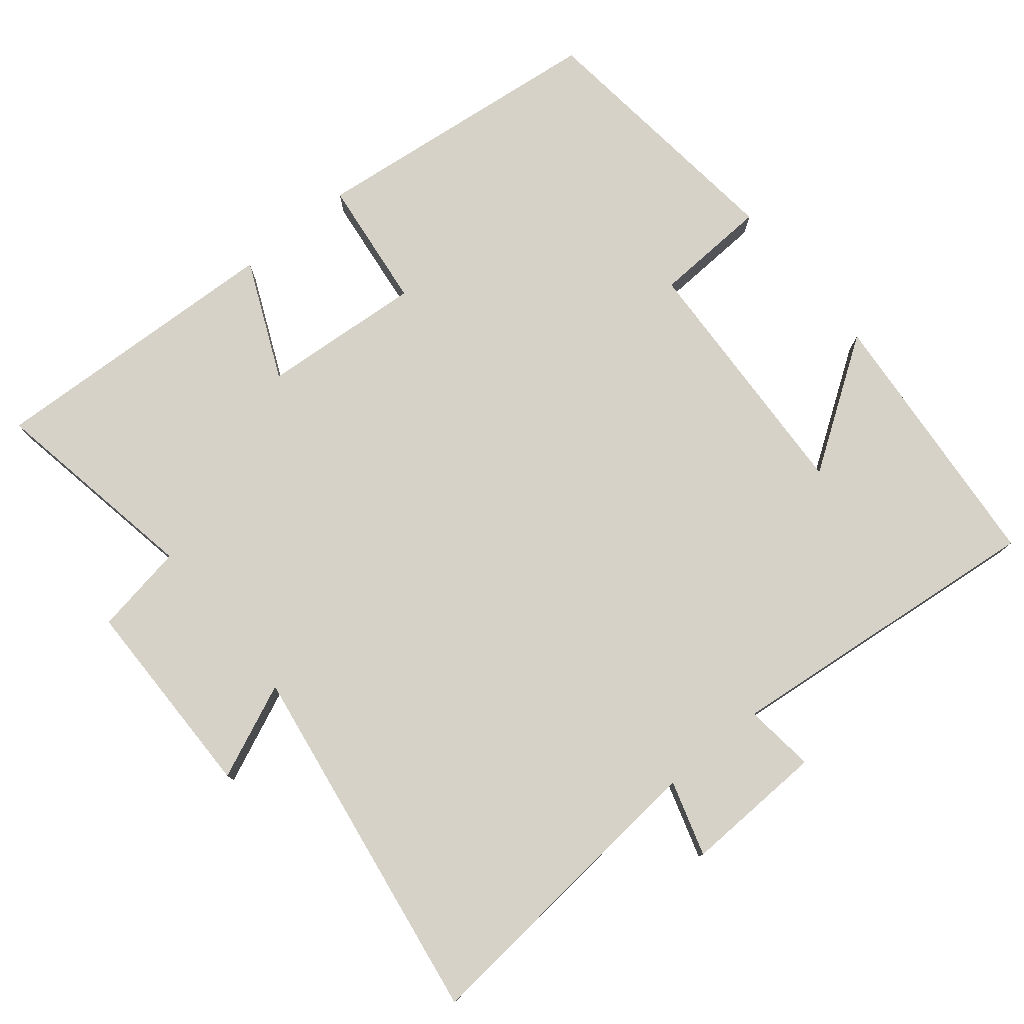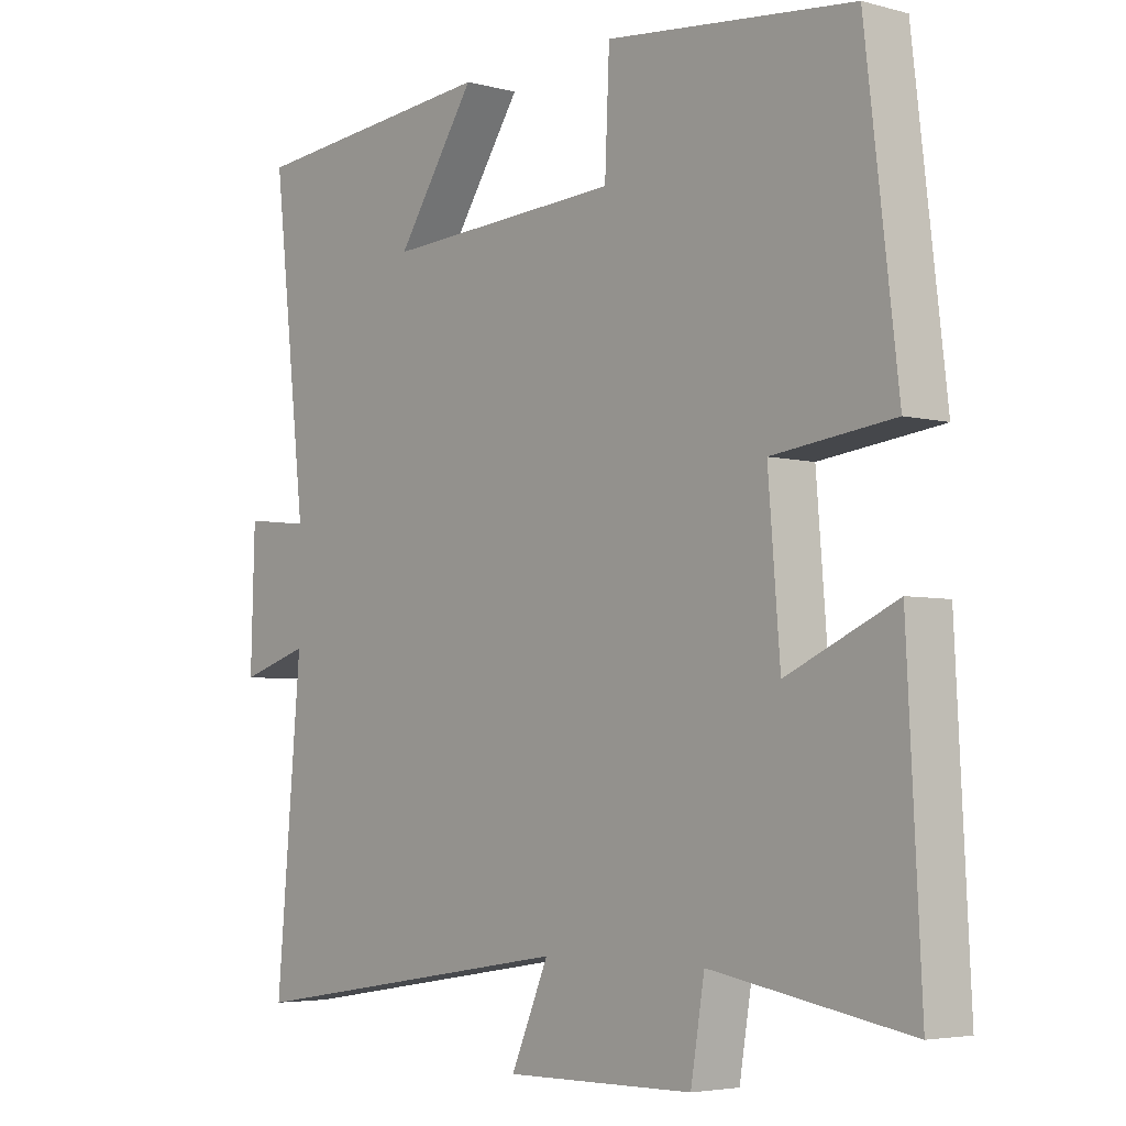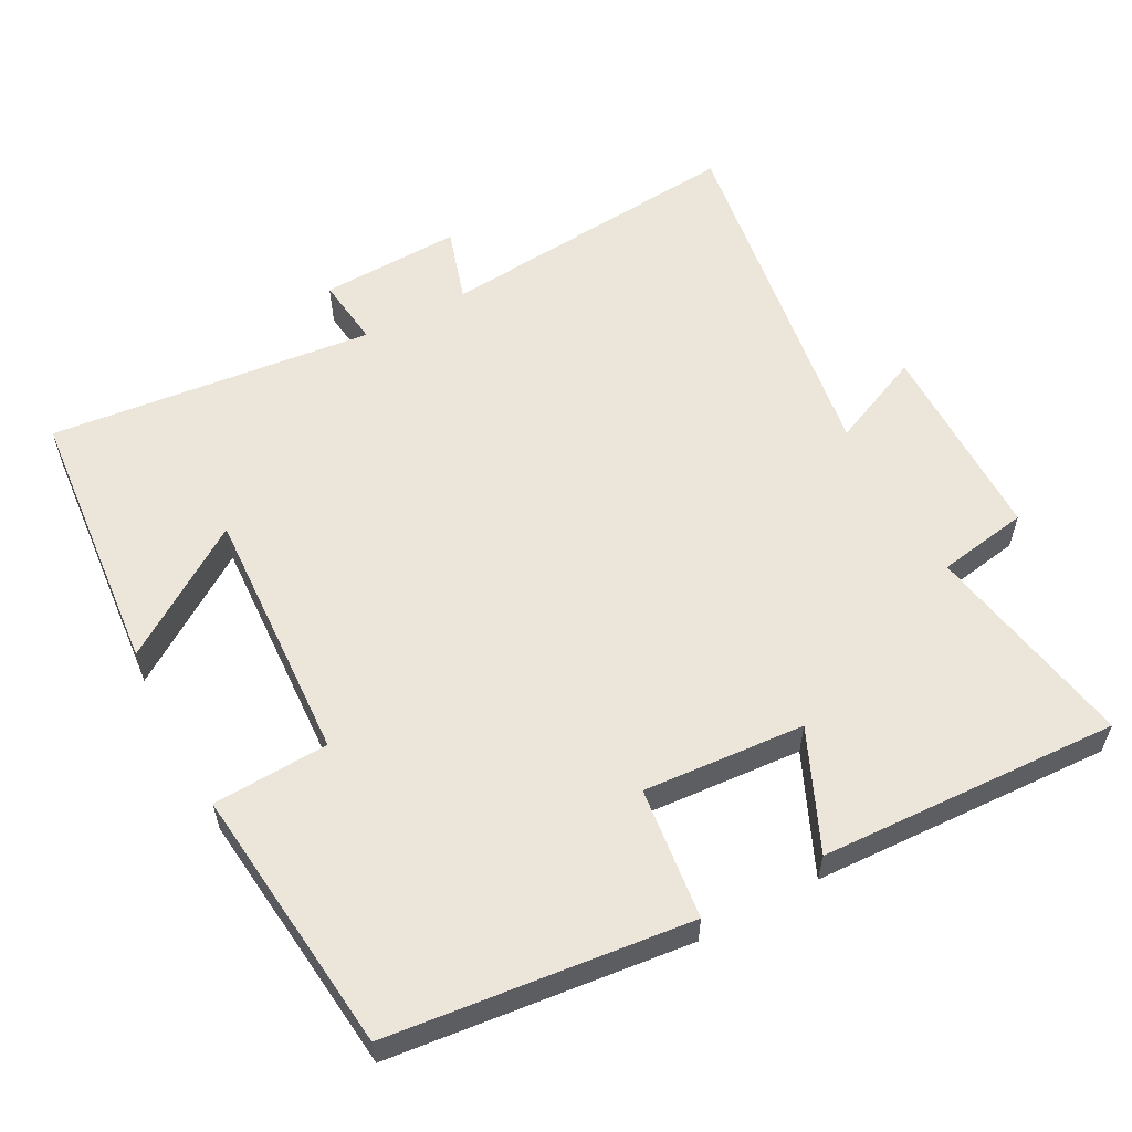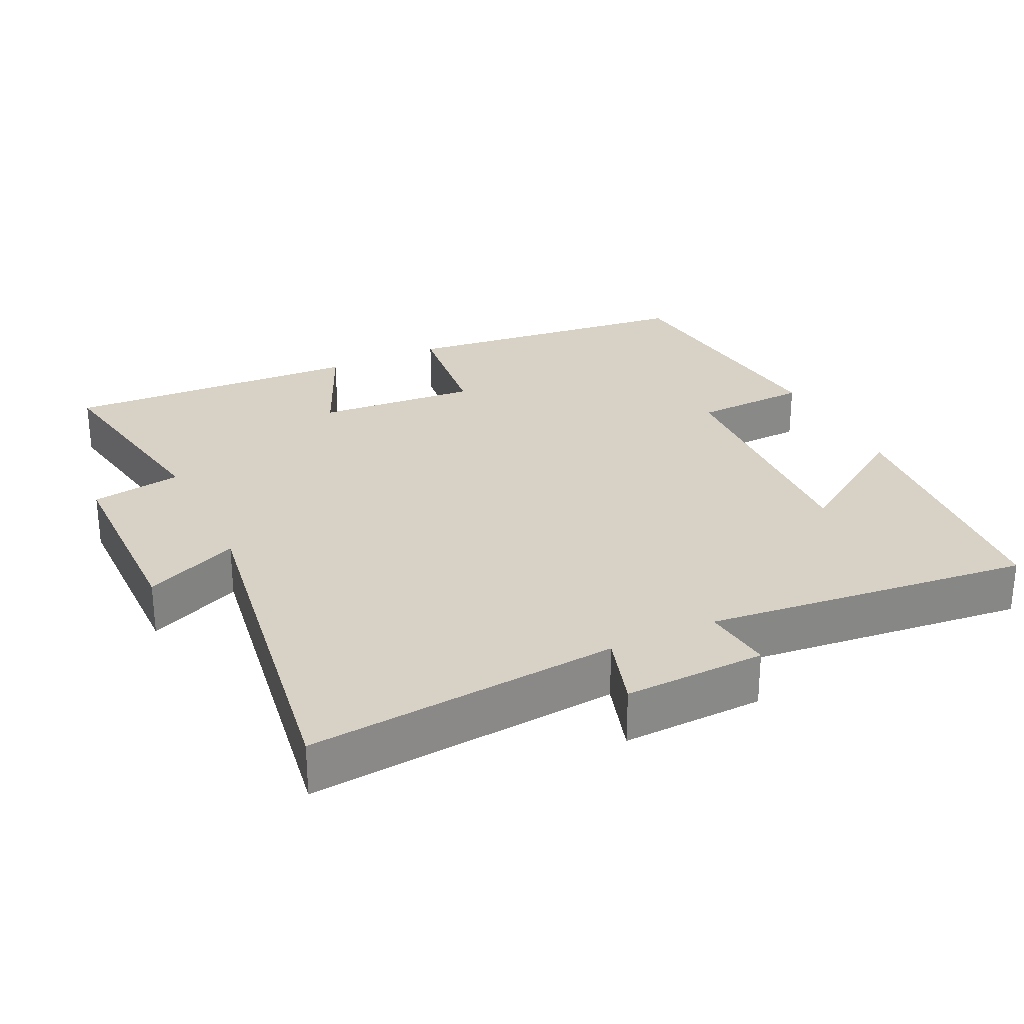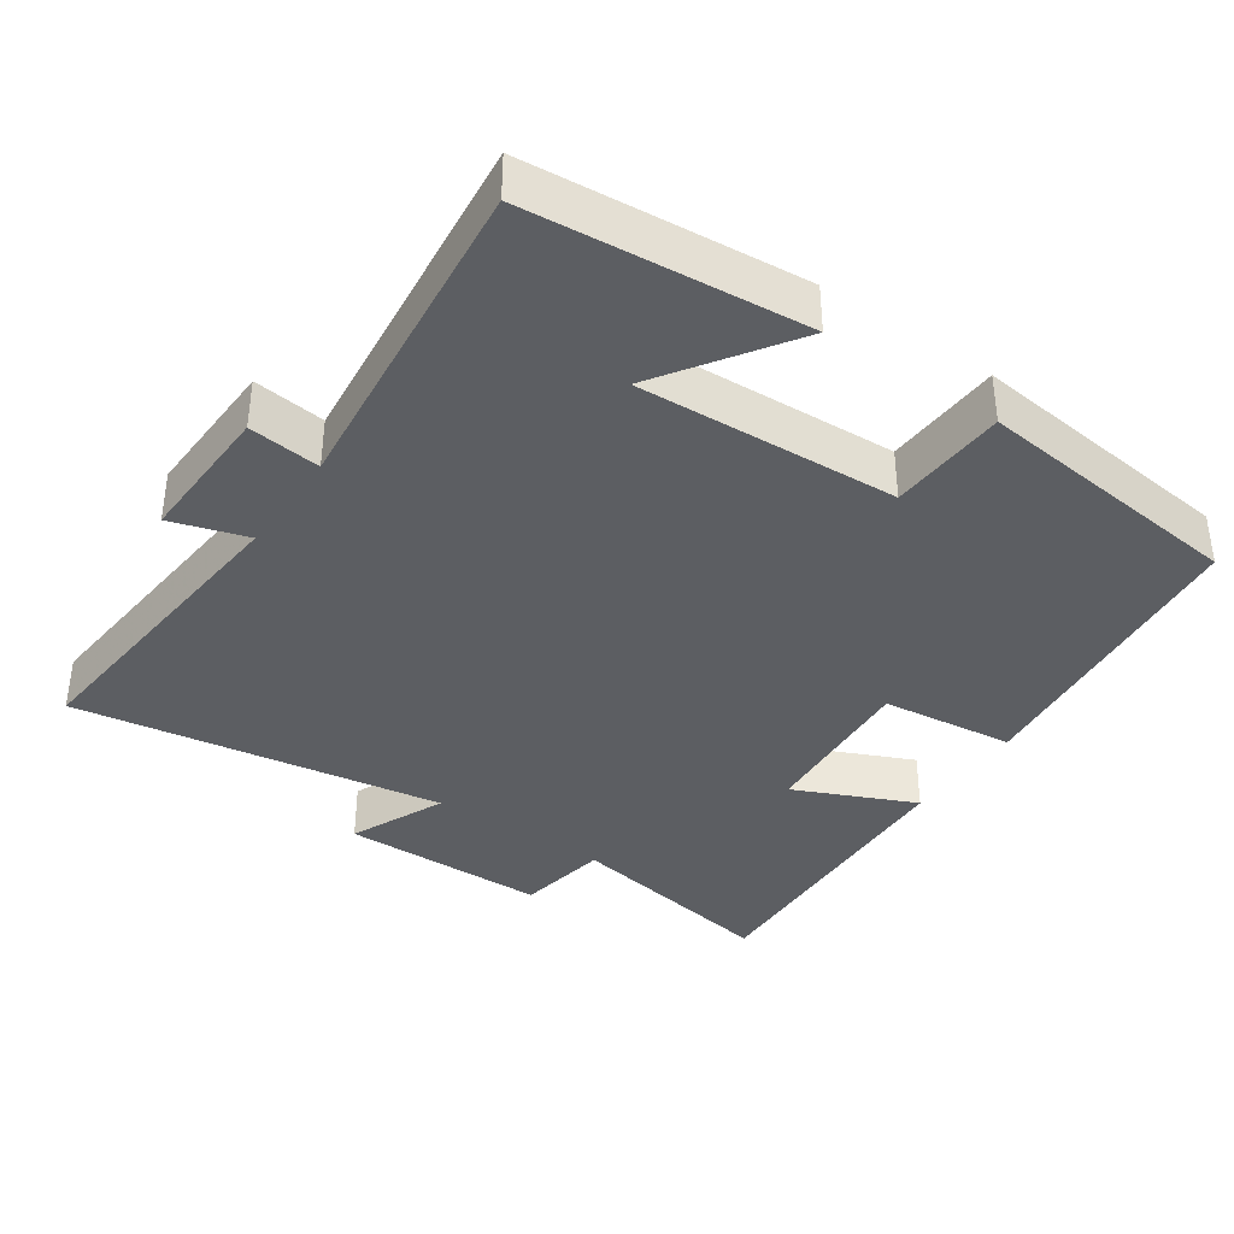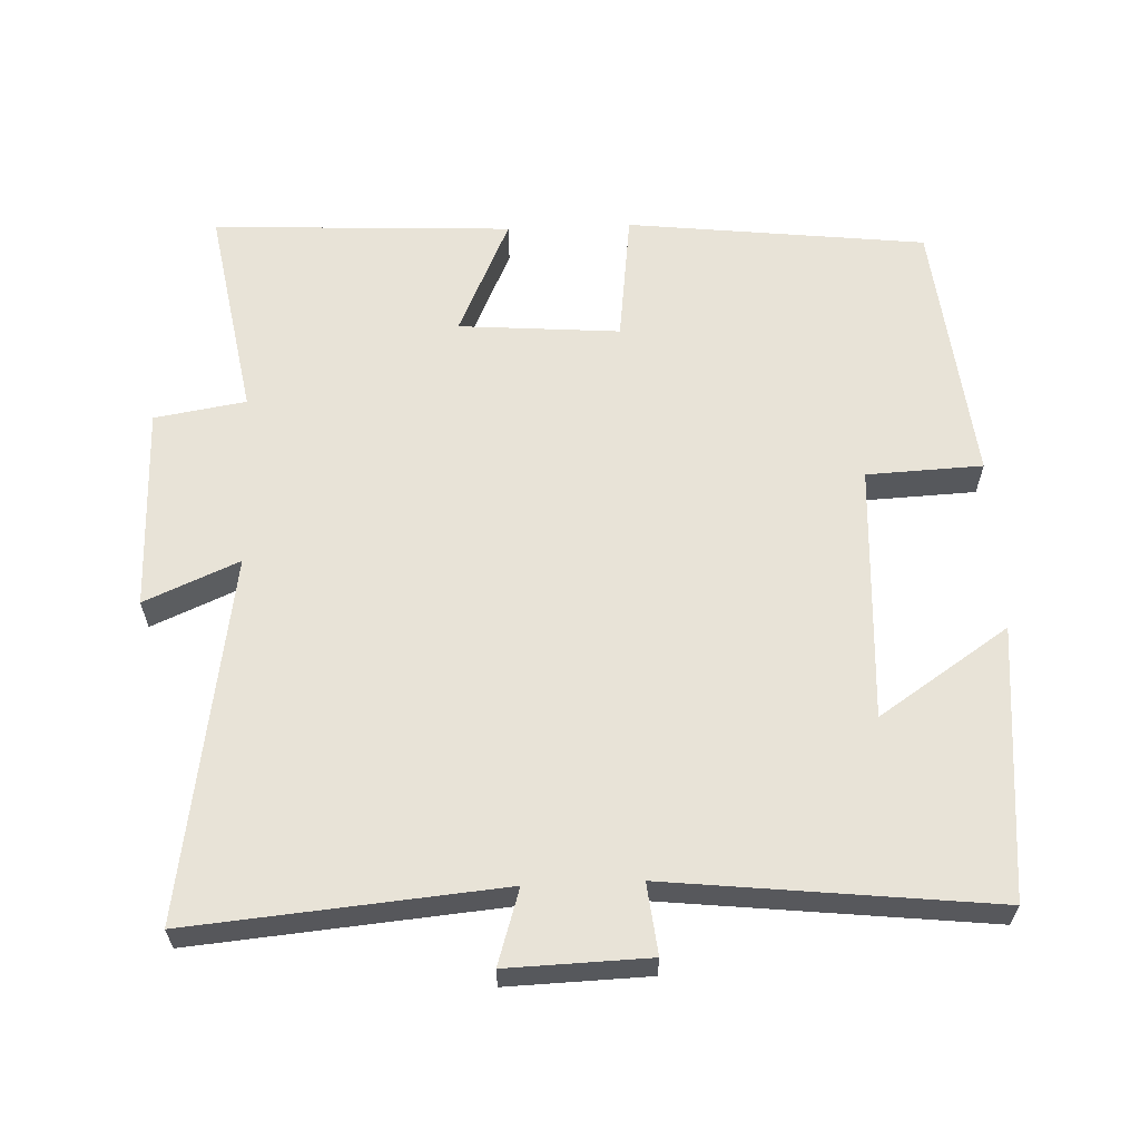
<metadata>
{"format":"obj","ext":"obj","renderer":"f3d","projection":"perspective","resolution":1024,"background":"white","views":[{"elev":77.7,"azim":-129.6,"up":"+Y"},{"elev":-4.5,"azim":49.3,"up":"+Z"},{"elev":57.6,"azim":61.5,"up":"+Y"},{"elev":27.6,"azim":-115.9,"up":"+Y"},{"elev":-37.7,"azim":-34.8,"up":"+Y"},{"elev":61.5,"azim":-92.4,"up":"+Y"}]}
</metadata>
<code>
v -0.538 0.07 -0.581
v -0.5 0.07 -0.146
v -0.605 0.07 -0.179
v -0.599 0.07 0.019
v -0.5 0.07 0.008
v -0.551 0.07 0.464
v -0.17 0.07 0.5
v -0.291 0.07 0.318
v 0.069 0.07 0.338
v 0.076 0.07 0.5
v 0.451 0.07 0.461
v 0.5 0.07 0.042
v 0.316 0.07 0.019
v 0.334 0.07 -0.207
v 0.5 0.07 -0.132
v 0.521 0.07 -0.552
v 0.221 0.07 -0.5
v 0.2 0.07 -0.628
v -0.086 0.07 -0.632
v -0.029 0.07 -0.5
v -0.538 0 -0.581
v -0.5 0 -0.146
v -0.605 0 -0.179
v -0.599 0 0.019
v -0.5 0 0.008
v -0.551 0 0.464
v -0.17 0 0.5
v -0.291 0 0.318
v 0.069 0 0.338
v 0.076 0 0.5
v 0.451 0 0.461
v 0.5 0 0.042
v 0.316 0 0.019
v 0.334 0 -0.207
v 0.5 0 -0.132
v 0.521 0 -0.552
v 0.221 0 -0.5
v 0.2 0 -0.628
v -0.086 0 -0.632
v -0.029 0 -0.5
f 17 18 19 20
f 14 15 16 17
f 13 14 17 20
f 10 11 12 13
f 9 10 13
f 8 9 13 20
f 5 6 7 8
f 5 8 20
f 2 3 4 5
f 2 5 20
f 1 2 20
f 40 39 38 37
f 37 36 35 34
f 40 37 34 33
f 33 32 31 30
f 33 30 29
f 40 33 29 28
f 28 27 26 25
f 40 28 25
f 25 24 23 22
f 40 25 22
f 40 22 21
f 1 21 22 2
f 2 22 23 3
f 3 23 24 4
f 4 24 25 5
f 5 25 26 6
f 6 26 27 7
f 7 27 28 8
f 8 28 29 9
f 9 29 30 10
f 10 30 31 11
f 11 31 32 12
f 12 32 33 13
f 13 33 34 14
f 14 34 35 15
f 15 35 36 16
f 16 36 37 17
f 17 37 38 18
f 18 38 39 19
f 19 39 40 20
f 20 40 21 1

</code>
